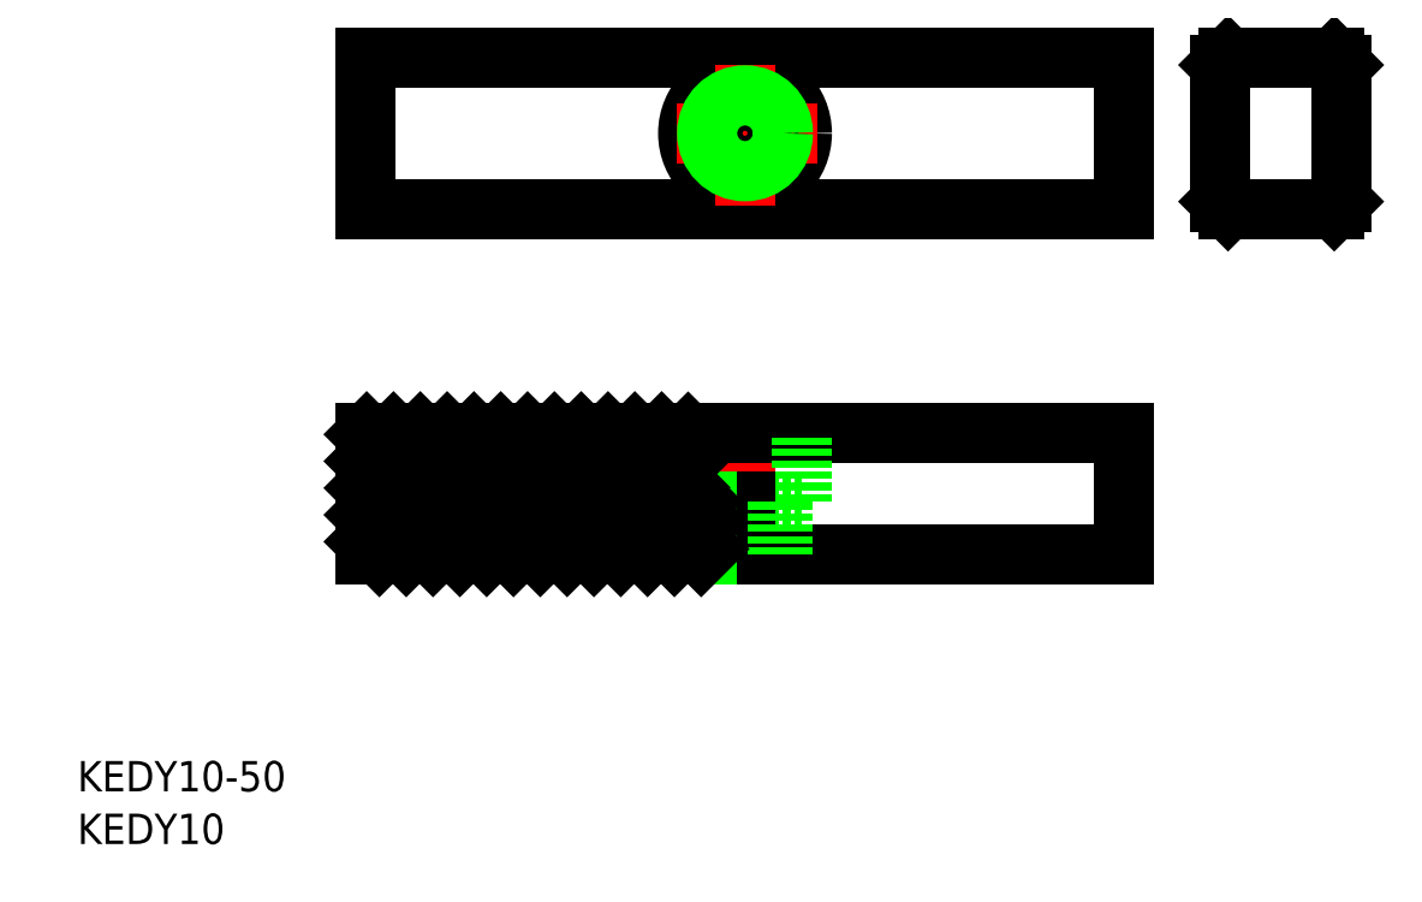
<metadata>
{"format":"dxf","ext":"dxf","renderer":"ezdxf+matplotlib","layout":"modelspace","background":"white","min_lineweight":24,"dpi":150}
</metadata>
<code>
0
SECTION
2
ENTITIES
0
LINE
8
CENTER
10
139.8
20
144.7
30
0
11
139.8
21
154.7
31
0
0
TEXT
8
0
10
95.77
20
130.1
30
0
40
2
1
KEDY10-50
0
TEXT
8
0
10
95.77
20
126.7
30
0
40
2
1
KEDY10
0
LINE
8
0
10
114.8
20
145.7
30
0
11
114.8
21
153.7
31
0
0
LINE
8
0
10
164.8
20
145.7
30
0
11
164.8
21
153.7
31
0
0
LINE
8
0
10
164.8
20
153.7
30
0
11
114.8
21
153.7
31
0
0
CIRCLE
8
0
10
139.8
20
173.5
30
0
40
3.75
0
LINE
8
0
10
164.8
20
168.5
30
0
11
114.8
21
168.5
31
0
0
LINE
8
0
10
164.8
20
178.5
30
0
11
114.8
21
178.5
31
0
0
LINE
8
CENTER
10
144.5
20
173.5
30
0
11
135
21
173.5
31
0
0
LINE
8
0
10
164.8
20
168.5
30
0
11
164.8
21
178.5
31
0
0
LINE
8
0
10
114.8
20
168.5
30
0
11
114.8
21
178.5
31
0
0
LINE
8
CENTER
10
139.8
20
168.8
30
0
11
139.8
21
178.3
31
0
0
LINE
8
0
10
136
20
149.2
30
0
11
136
21
153.7
31
0
0
LINE
8
0
10
143.5
20
149.2
30
0
11
143.5
21
153.7
31
0
0
LINE
8
0
10
143.5
20
149.2
30
0
11
139.8
21
149.2
31
0
0
LINE
8
0
10
164.8
20
145.7
30
0
11
114.8
21
145.7
31
0
0
LINE
8
0
10
139.8
20
149.2
30
0
11
136
21
149.2
31
0
0
CIRCLE
8
0
10
139.8
20
173.5
30
0
40
2.15
0
LINE
8
0
10
171.1
20
169
30
0
11
171.1
21
178
31
0
0
LINE
8
0
10
178.6
20
178.5
30
0
11
171.6
21
178.5
31
0
0
LINE
8
0
10
178.6
20
168.5
30
0
11
171.6
21
168.5
31
0
0
LINE
8
0
10
179.1
20
169
30
0
11
179.1
21
178
31
0
0
CIRCLE
8
0
10
139.8
20
173.5
30
0
40
2.5
0
LINE
8
0
10
137.6
20
149.2
30
0
11
137.6
21
145.7
31
0
0
LINE
8
0
10
137.3
20
149.2
30
0
11
137.3
21
145.7
31
0
0
LINE
8
0
10
142.3
20
149.2
30
0
11
142.3
21
145.7
31
0
0
LINE
8
0
10
141.9
20
149.2
30
0
11
141.9
21
145.7
31
0
0
INSERT
8
0
2
*X7
10
0
20
0
30
0
0
LINE
8
0
10
171.6
20
178.5
30
0
11
171.1
21
178
31
0
0
LINE
8
0
10
171.1
20
169
30
0
11
171.6
21
168.5
31
0
0
LINE
8
0
10
178.6
20
168.5
30
0
11
179.1
21
169
31
0
0
LINE
8
0
10
179.1
20
178
30
0
11
178.6
21
178.5
31
0
0
ENDSEC
0
EOF

</code>
